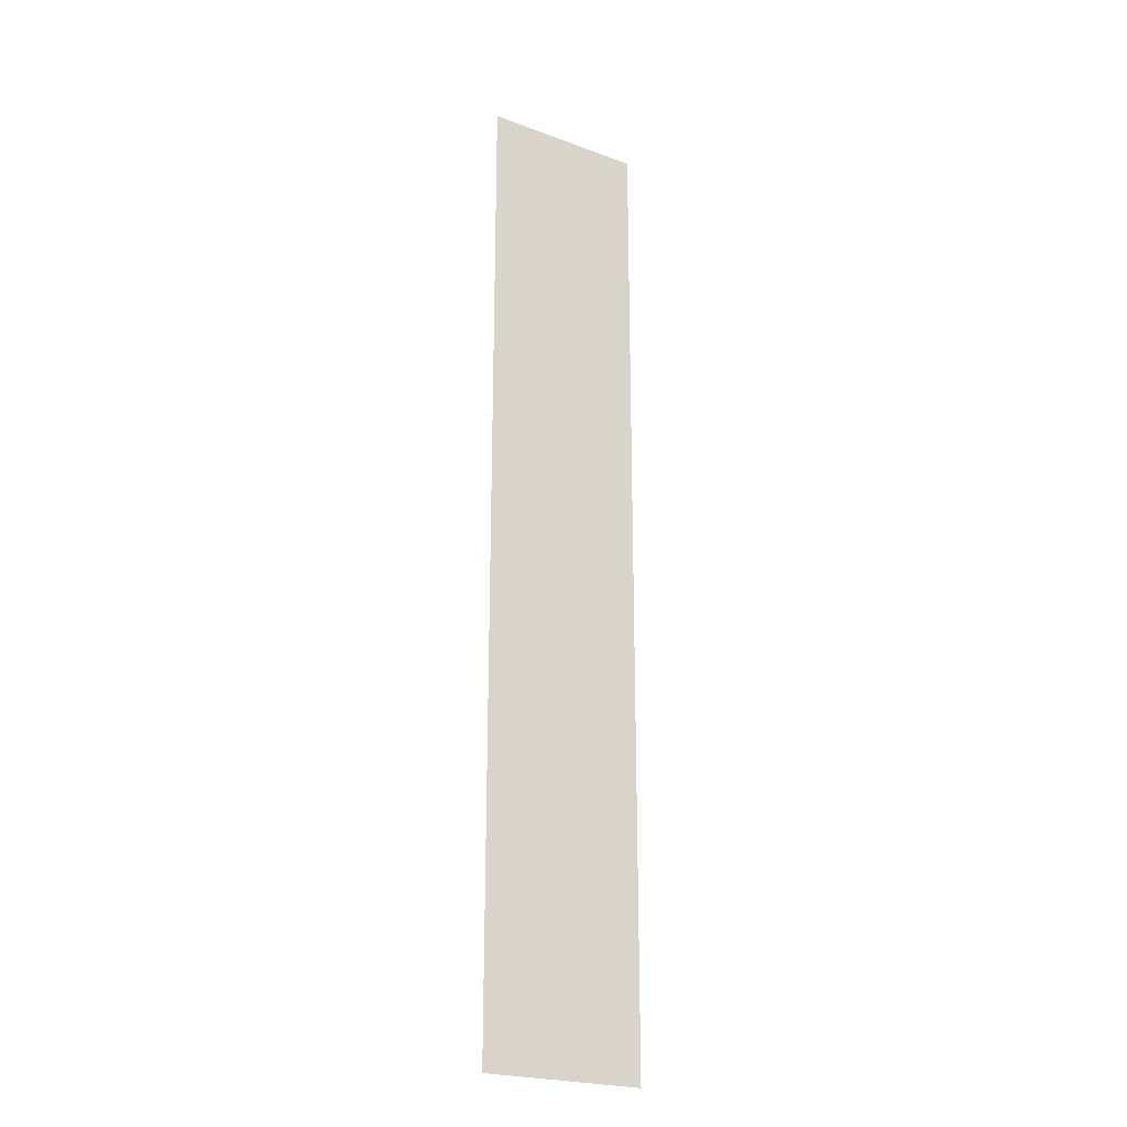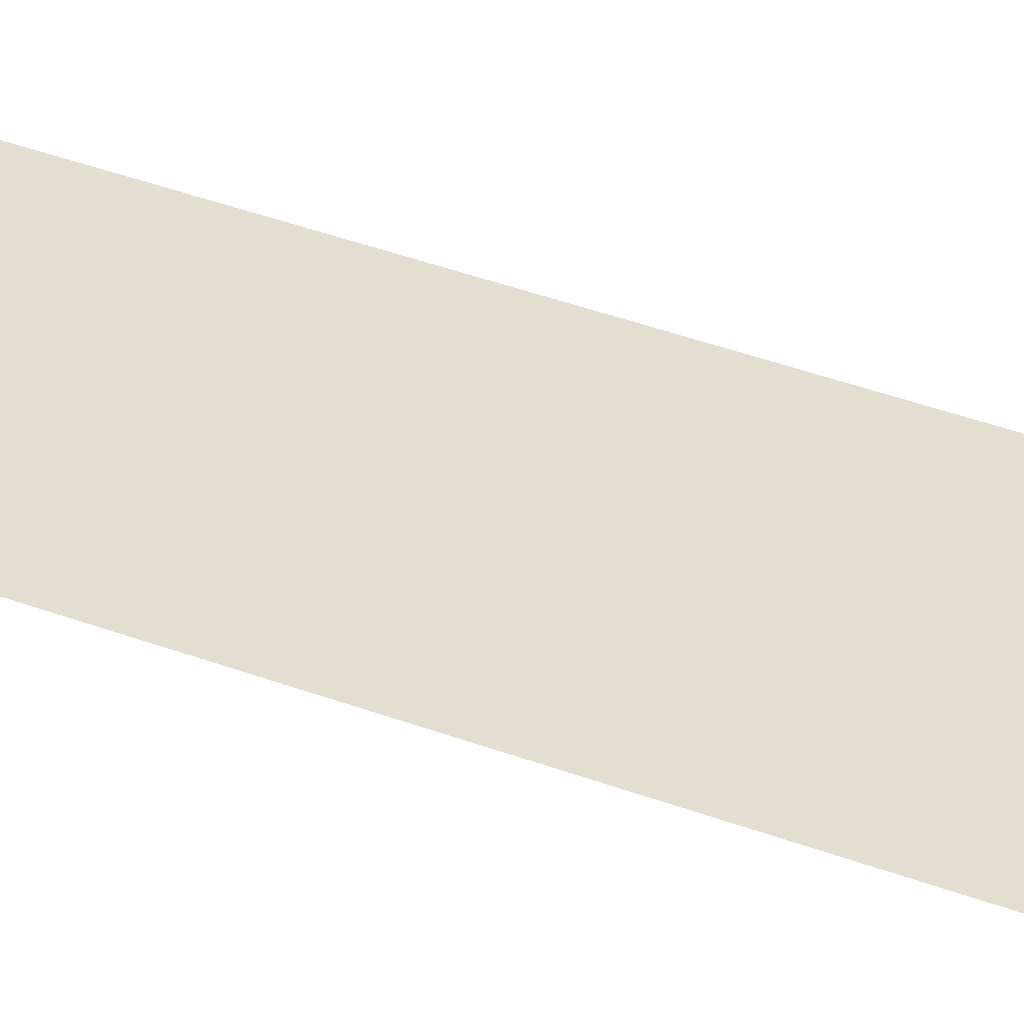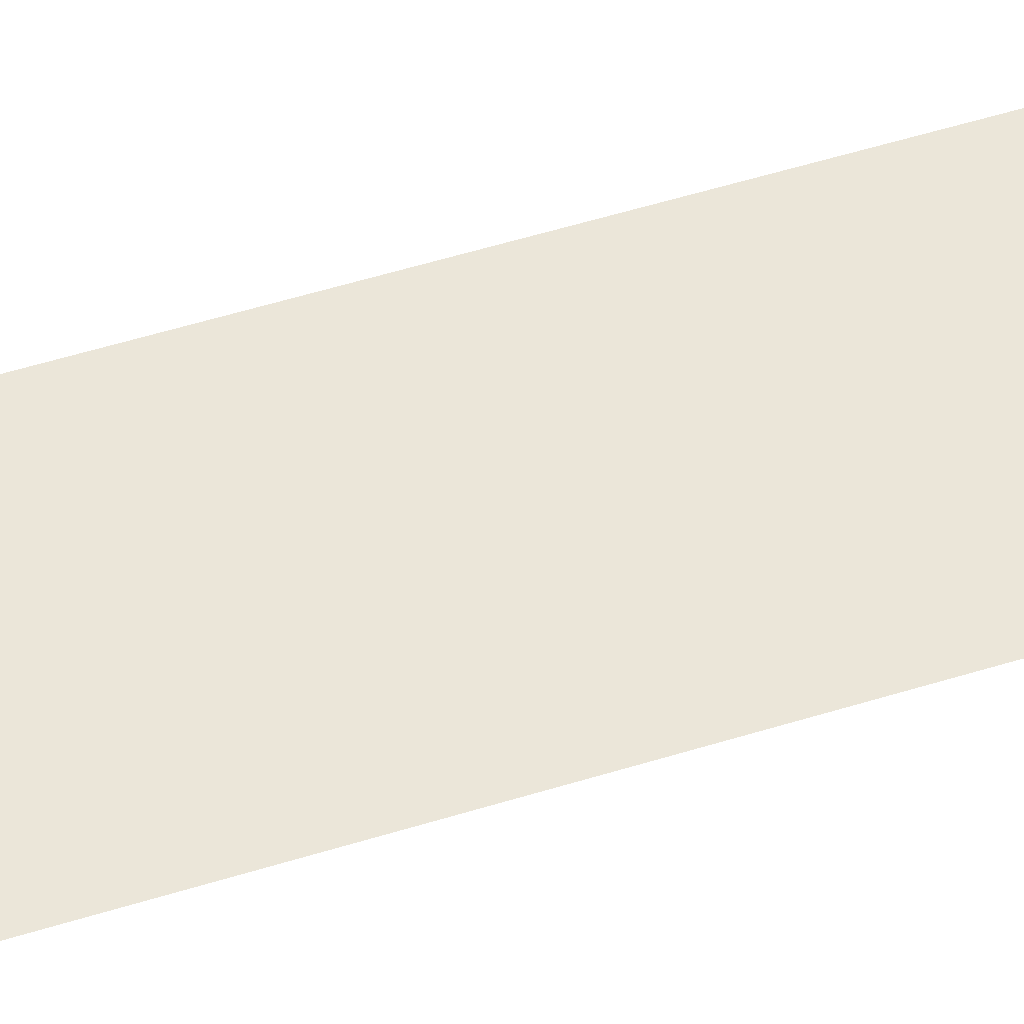
<metadata>
{"format":"obj","ext":"obj","renderer":"f3d","projection":"perspective","resolution":1024,"background":"white","views":[{"elev":-23.1,"azim":147.9,"up":"+Z"},{"elev":36.5,"azim":116.6,"up":"+Y"},{"elev":48.4,"azim":-109.7,"up":"+Y"}]}
</metadata>
<code>
v 0.02826 0.02396 -0.0168
v 0.02876 0.02396 -0.0138
v 0.02826 0.02396 -0.0138
v 0.02876 0.02396 -0.0168
f 1 3 2
f 1 2 4

</code>
